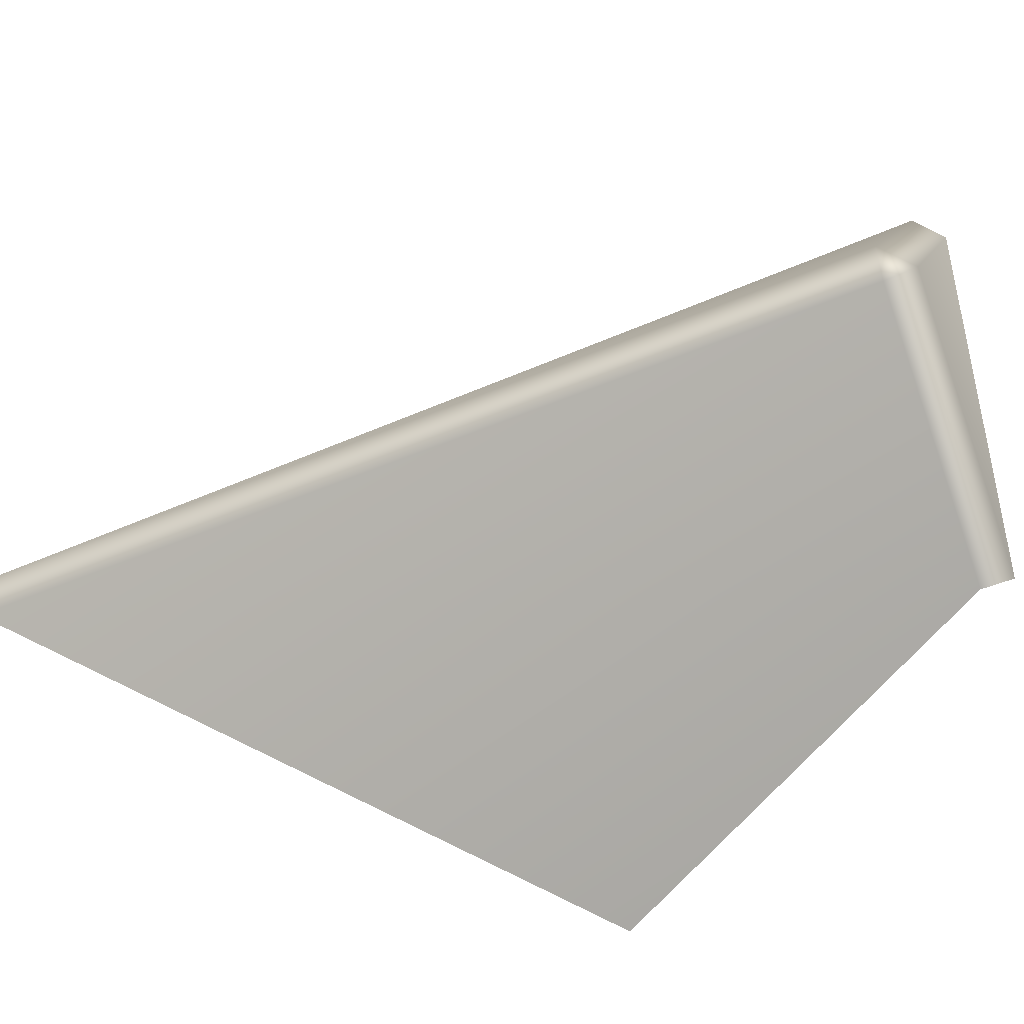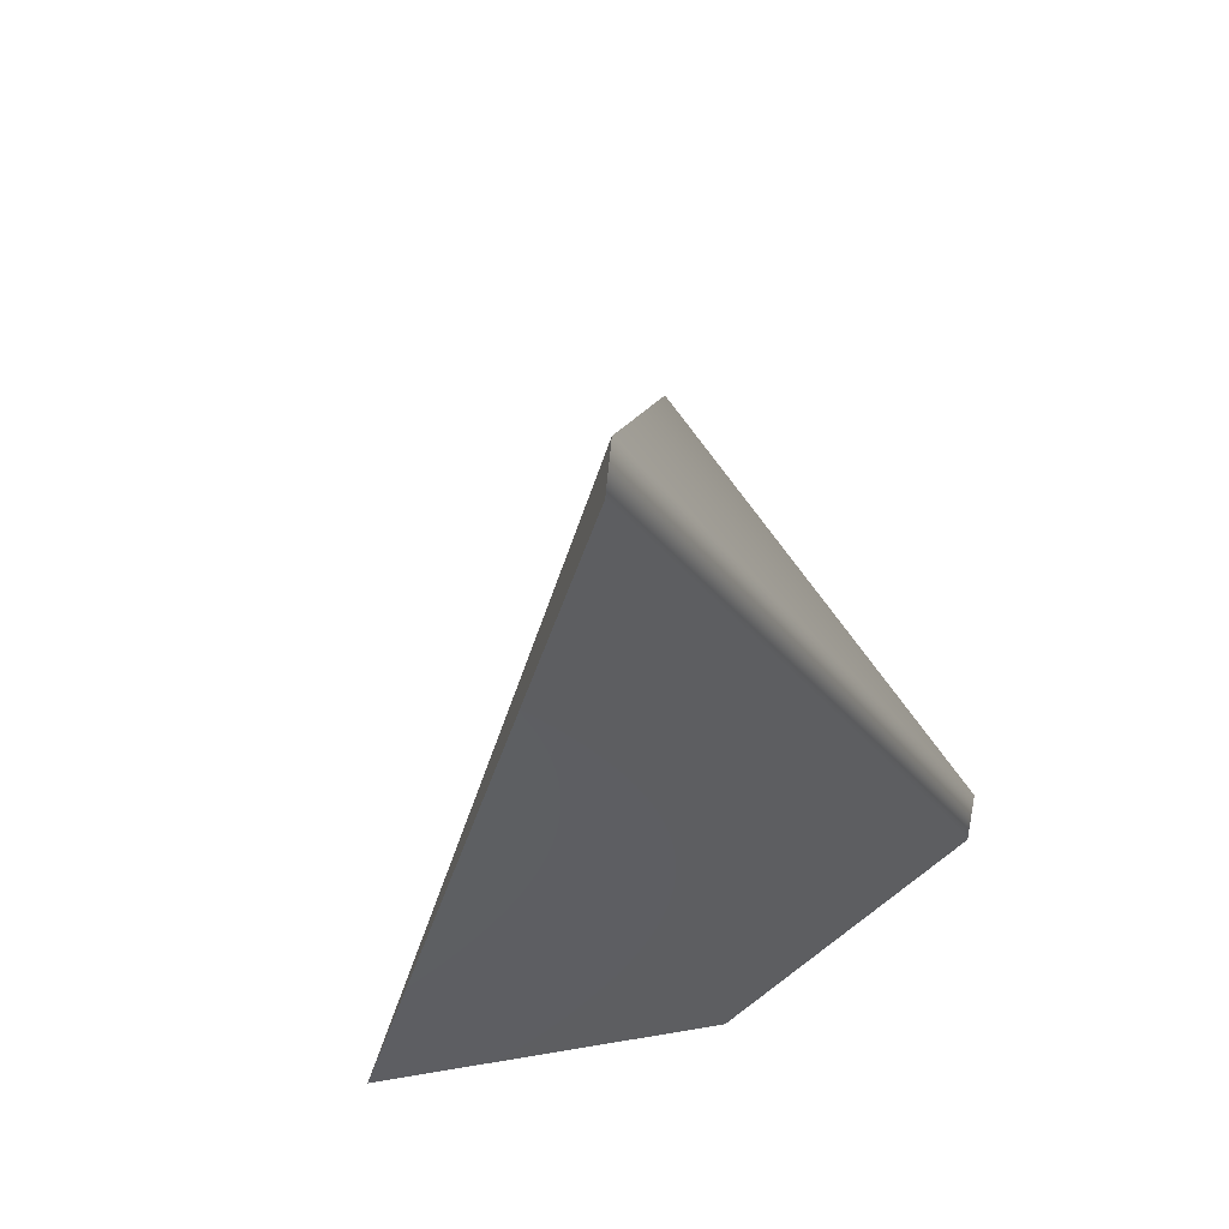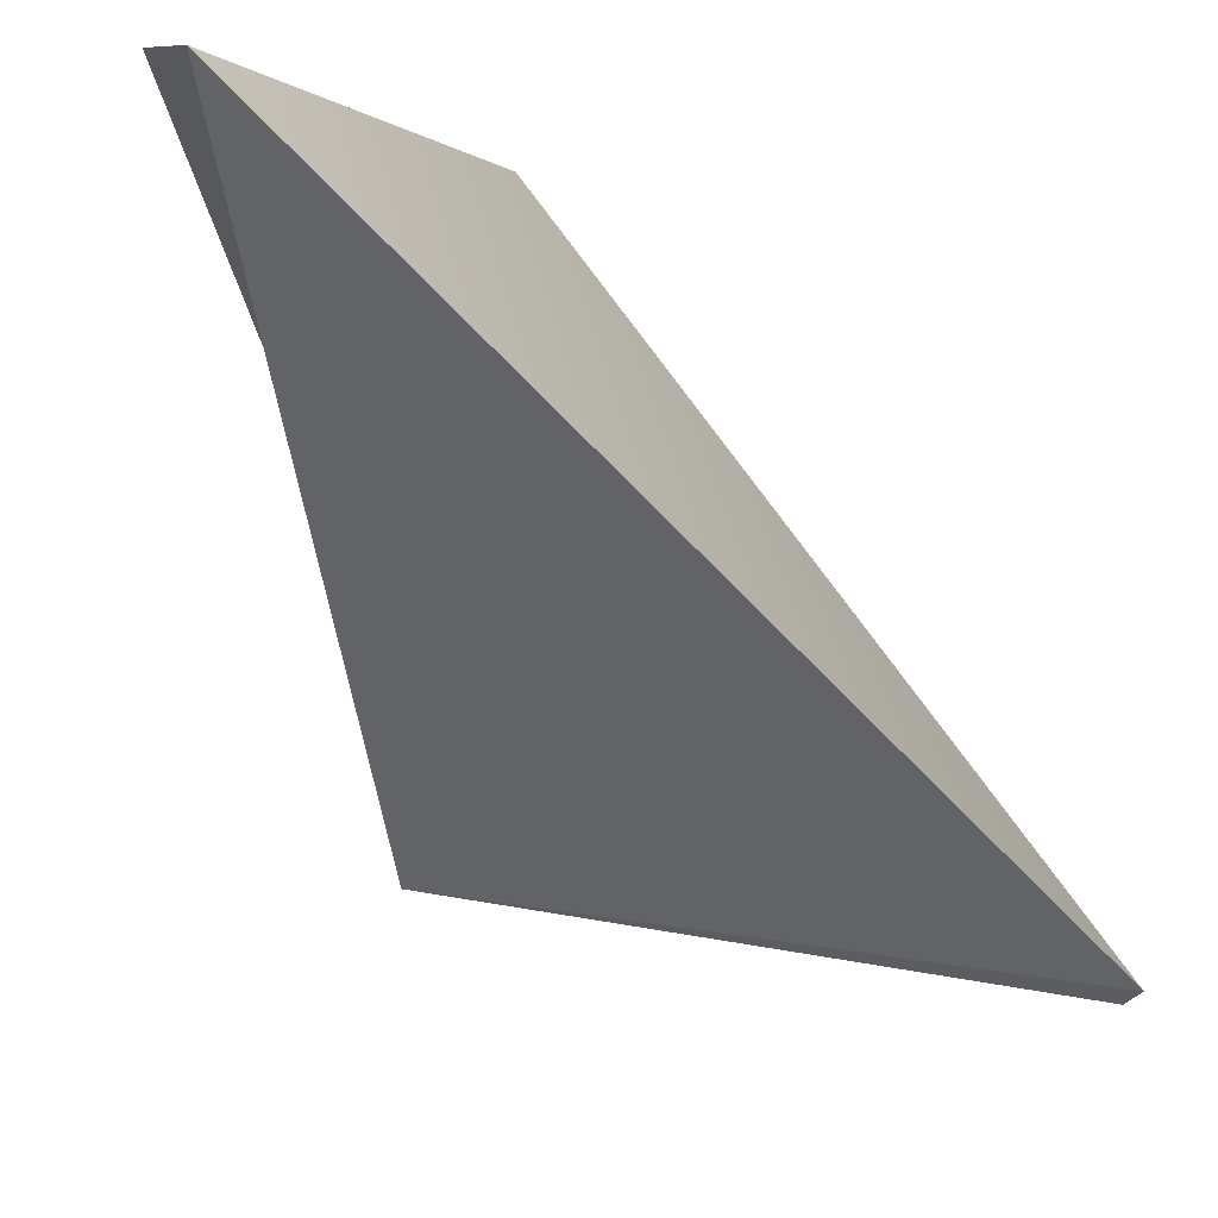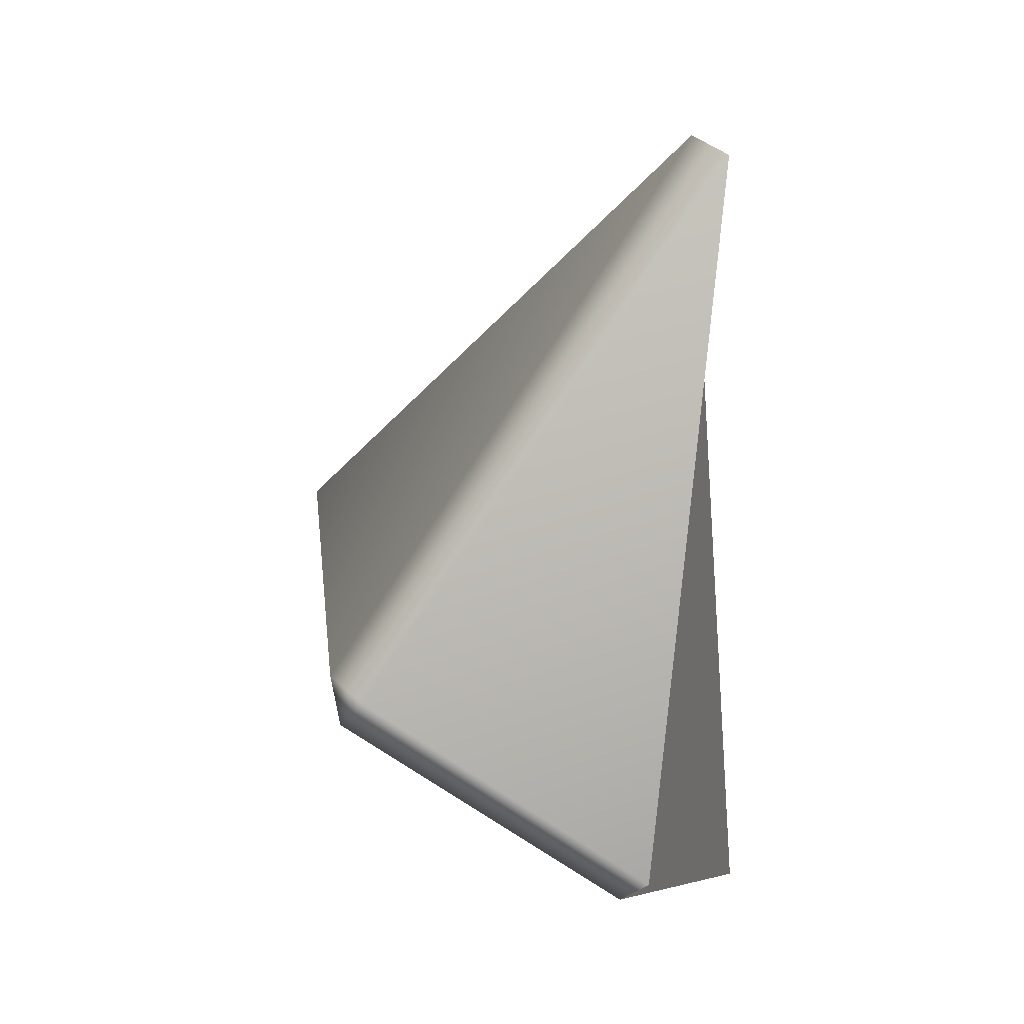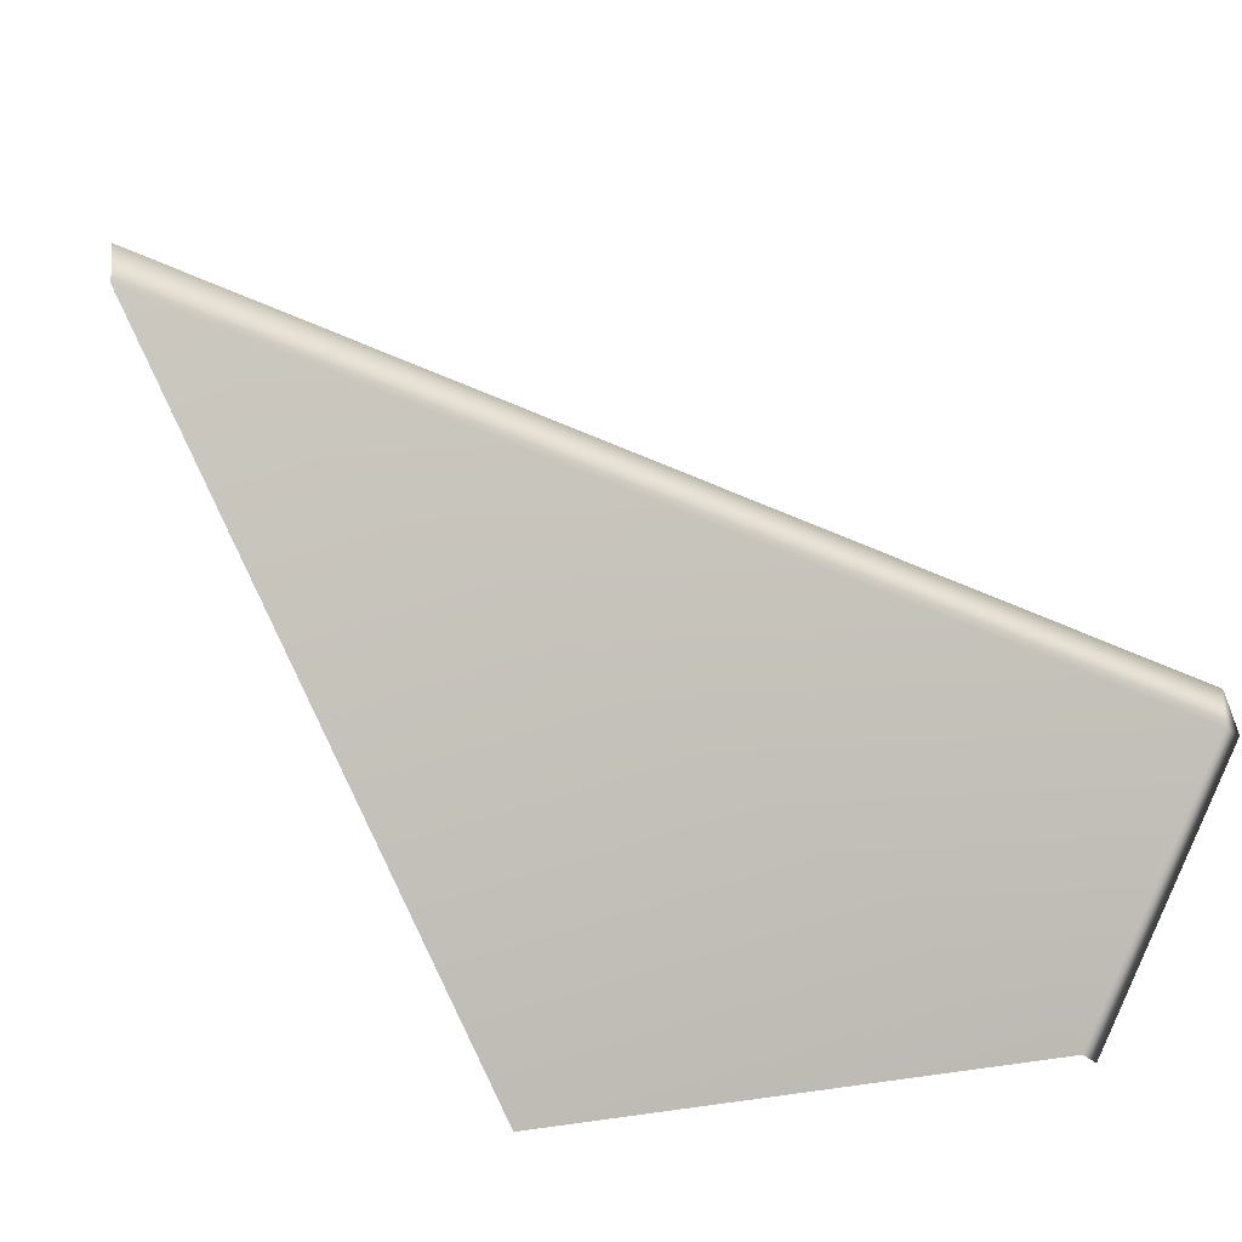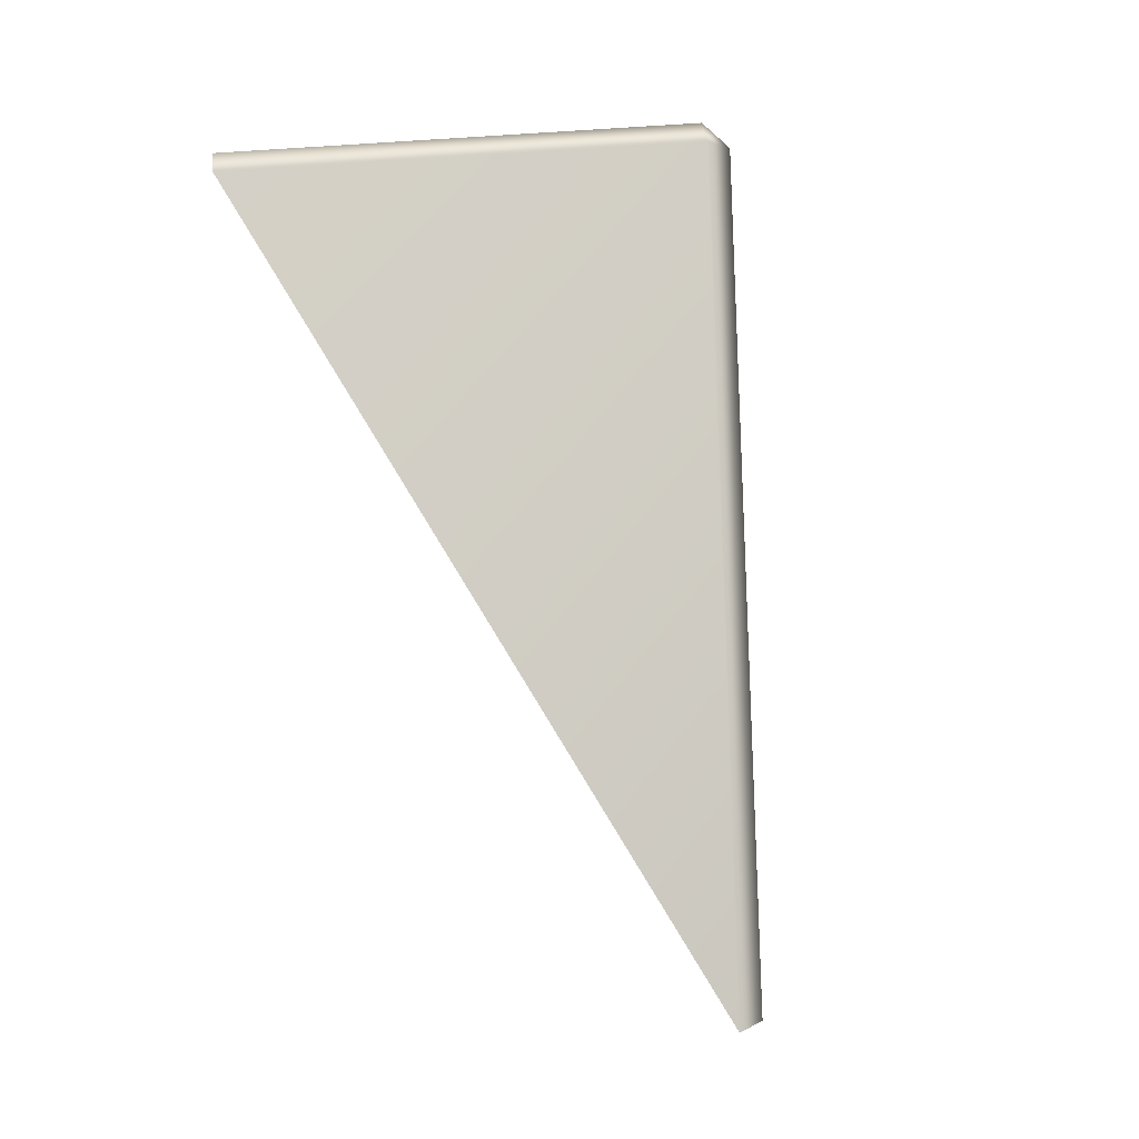
<metadata>
{"format":"obj","ext":"obj","renderer":"f3d","projection":"perspective","resolution":1024,"background":"white","views":[{"elev":-48.7,"azim":120.0,"up":"+Z"},{"elev":-18.0,"azim":24.7,"up":"+Z"},{"elev":64.2,"azim":-29.1,"up":"+Z"},{"elev":8.9,"azim":178.9,"up":"+Z"},{"elev":-53.0,"azim":68.6,"up":"+Z"},{"elev":-0.6,"azim":51.4,"up":"+Y"}]}
</metadata>
<code>
g default
v -1.794 31.68 10.66
v -2.566 32.39 10.23
v 5.648 33.53 -1.936
v 6.386 32.79 -1.454
v 6.169 32.76 -2.614
v 8.177 6.517 -1.121
v 7.952 6.71 -2.248
v -0.9053 32.62 -6.478
v -0.2836 31.88 -7.055
v -4.144 19.99 -10.08
g polySurface95
f 2 1 4 3
f 3 5 9 8
f 5 4 6 7
f 1 6 4
f 2 3 8
f 7 10 9 5
f 3 4 5
f 2 8 9 1
f 10 7 6
f 1 9 10
f 1 10 6

</code>
